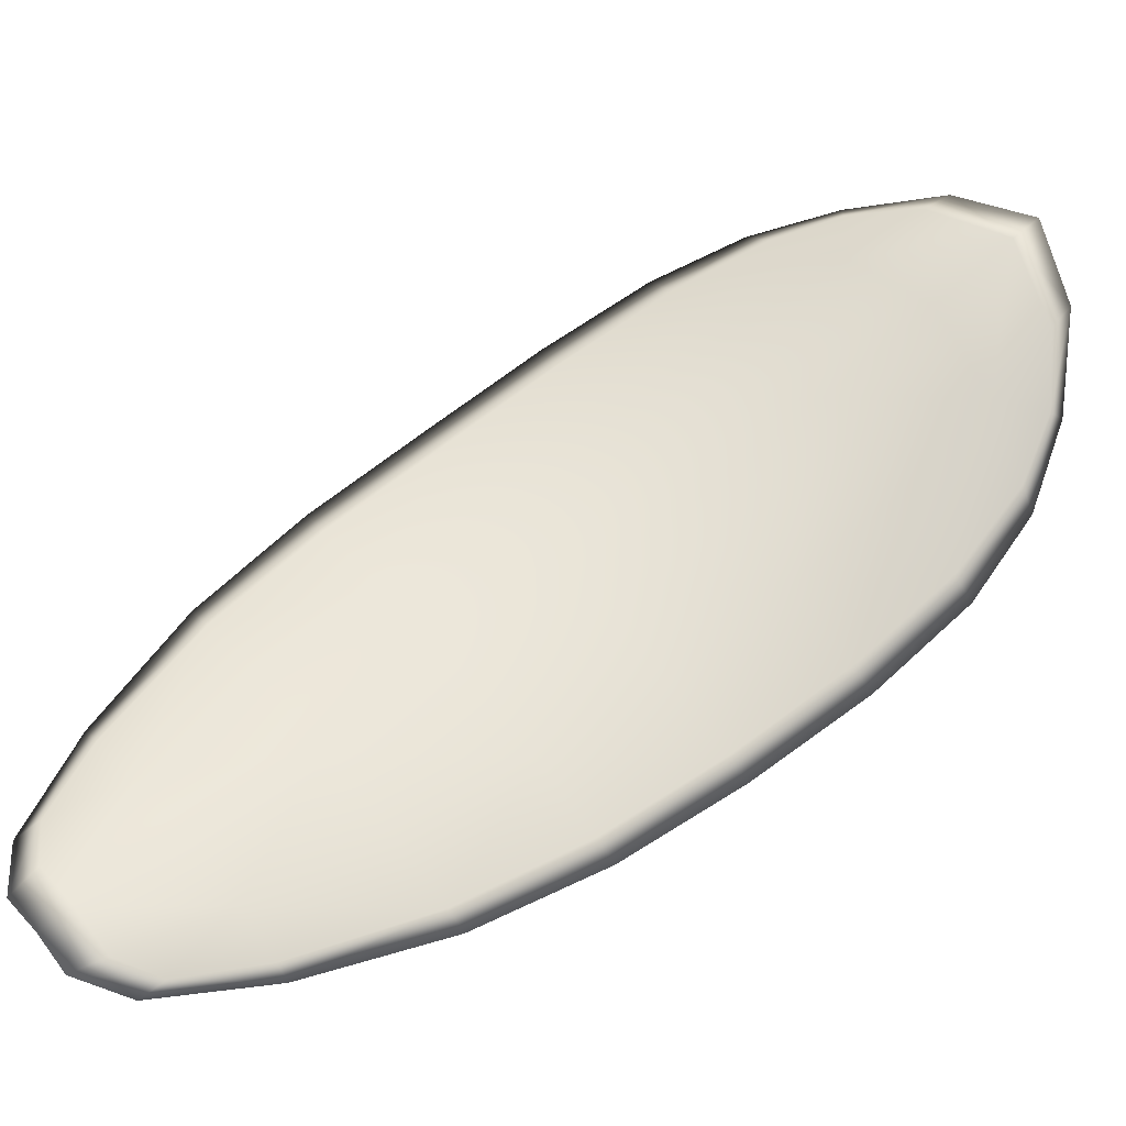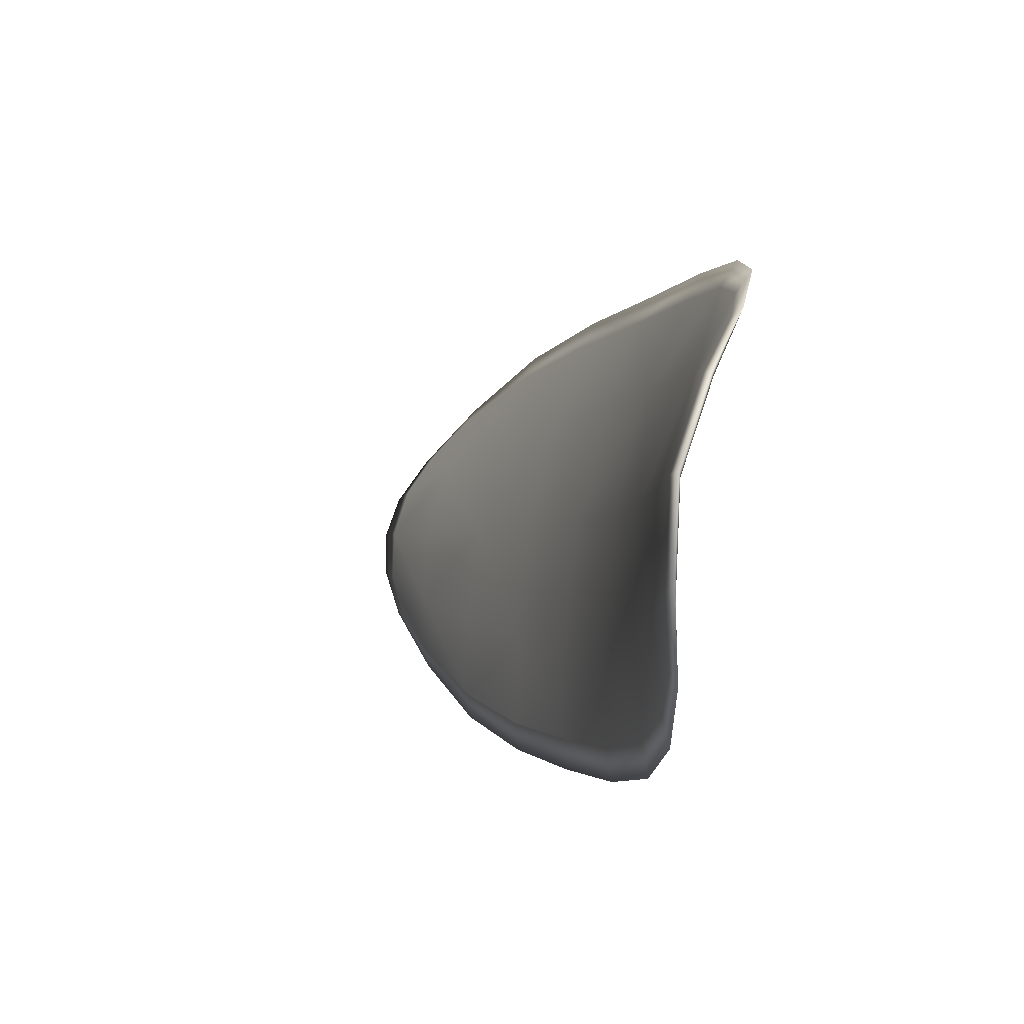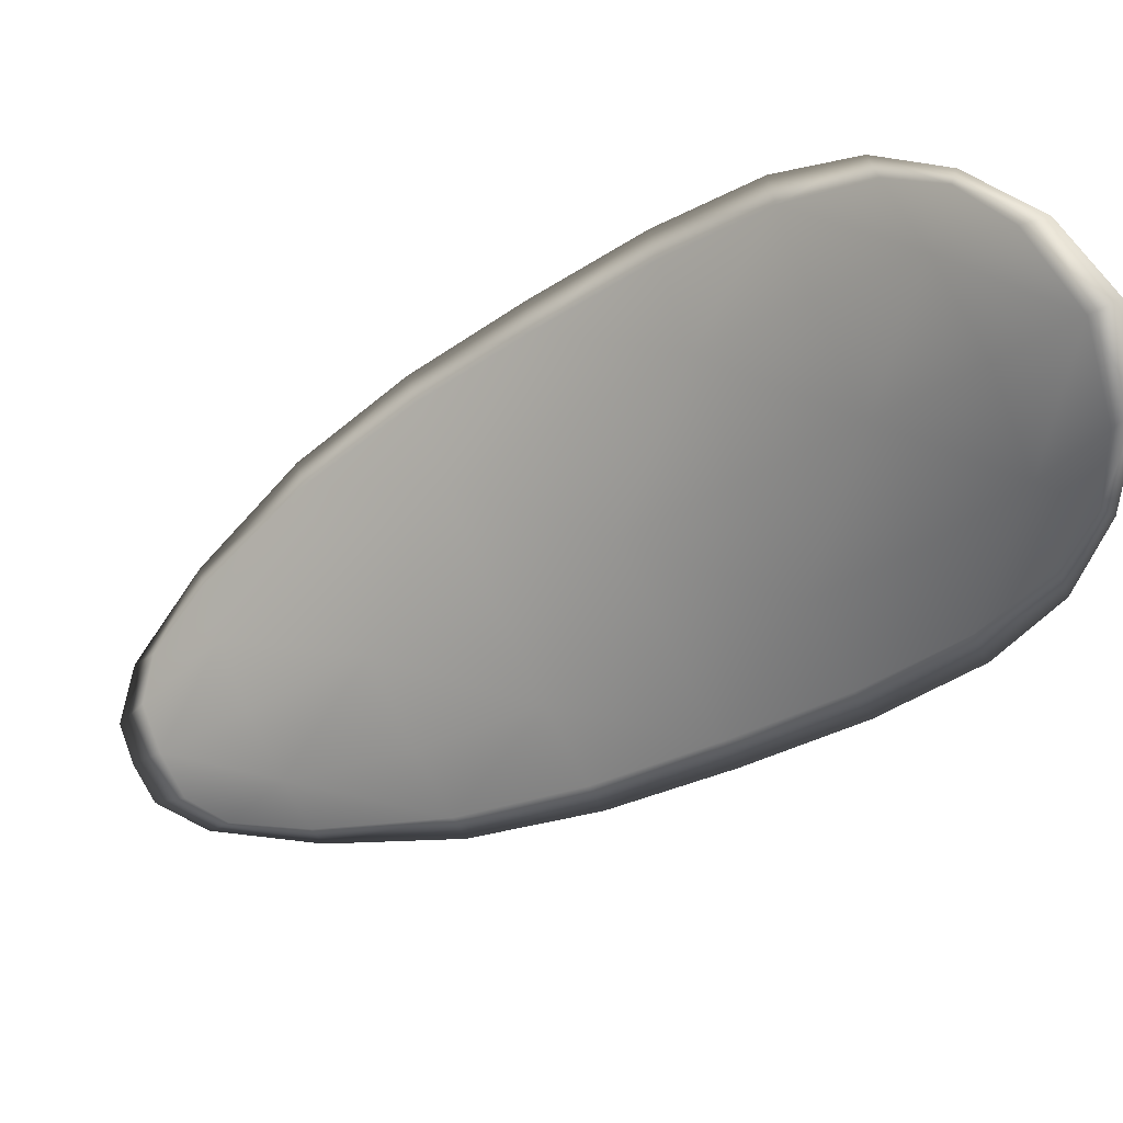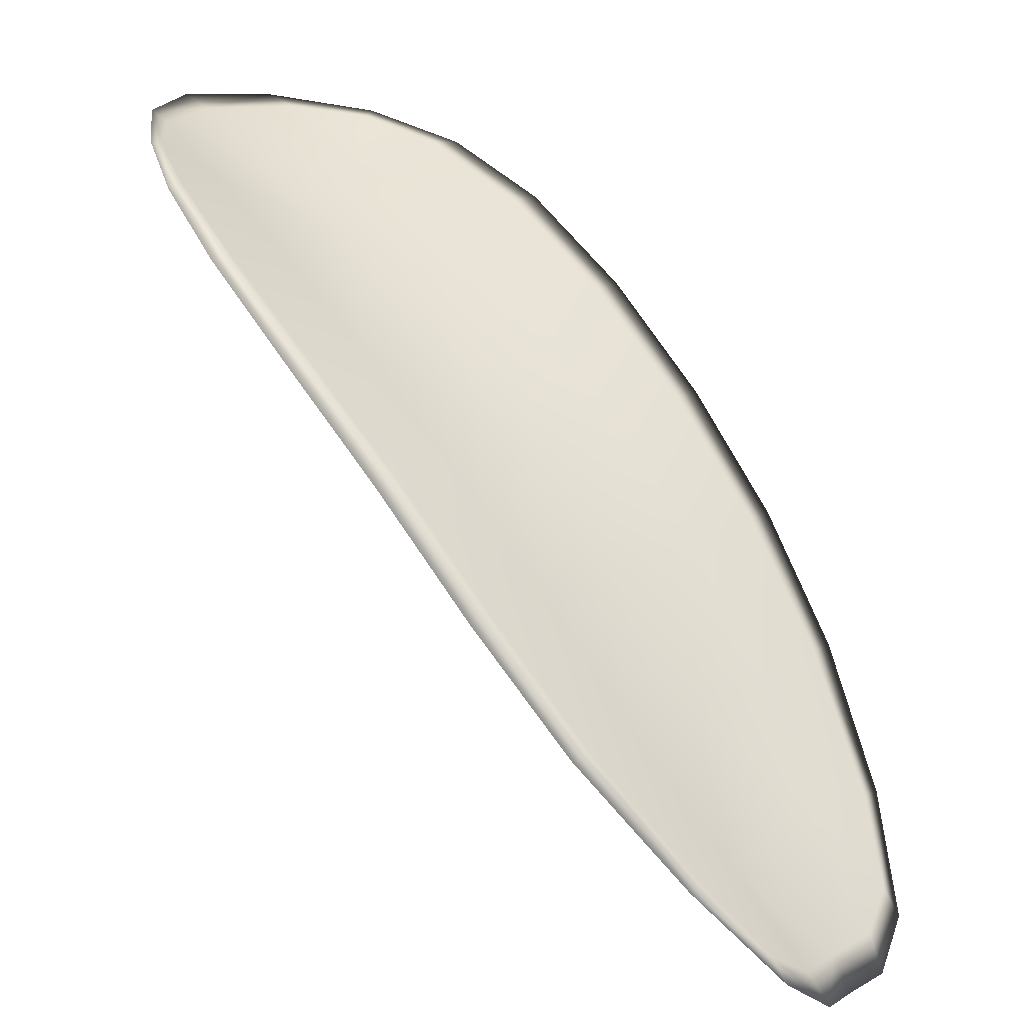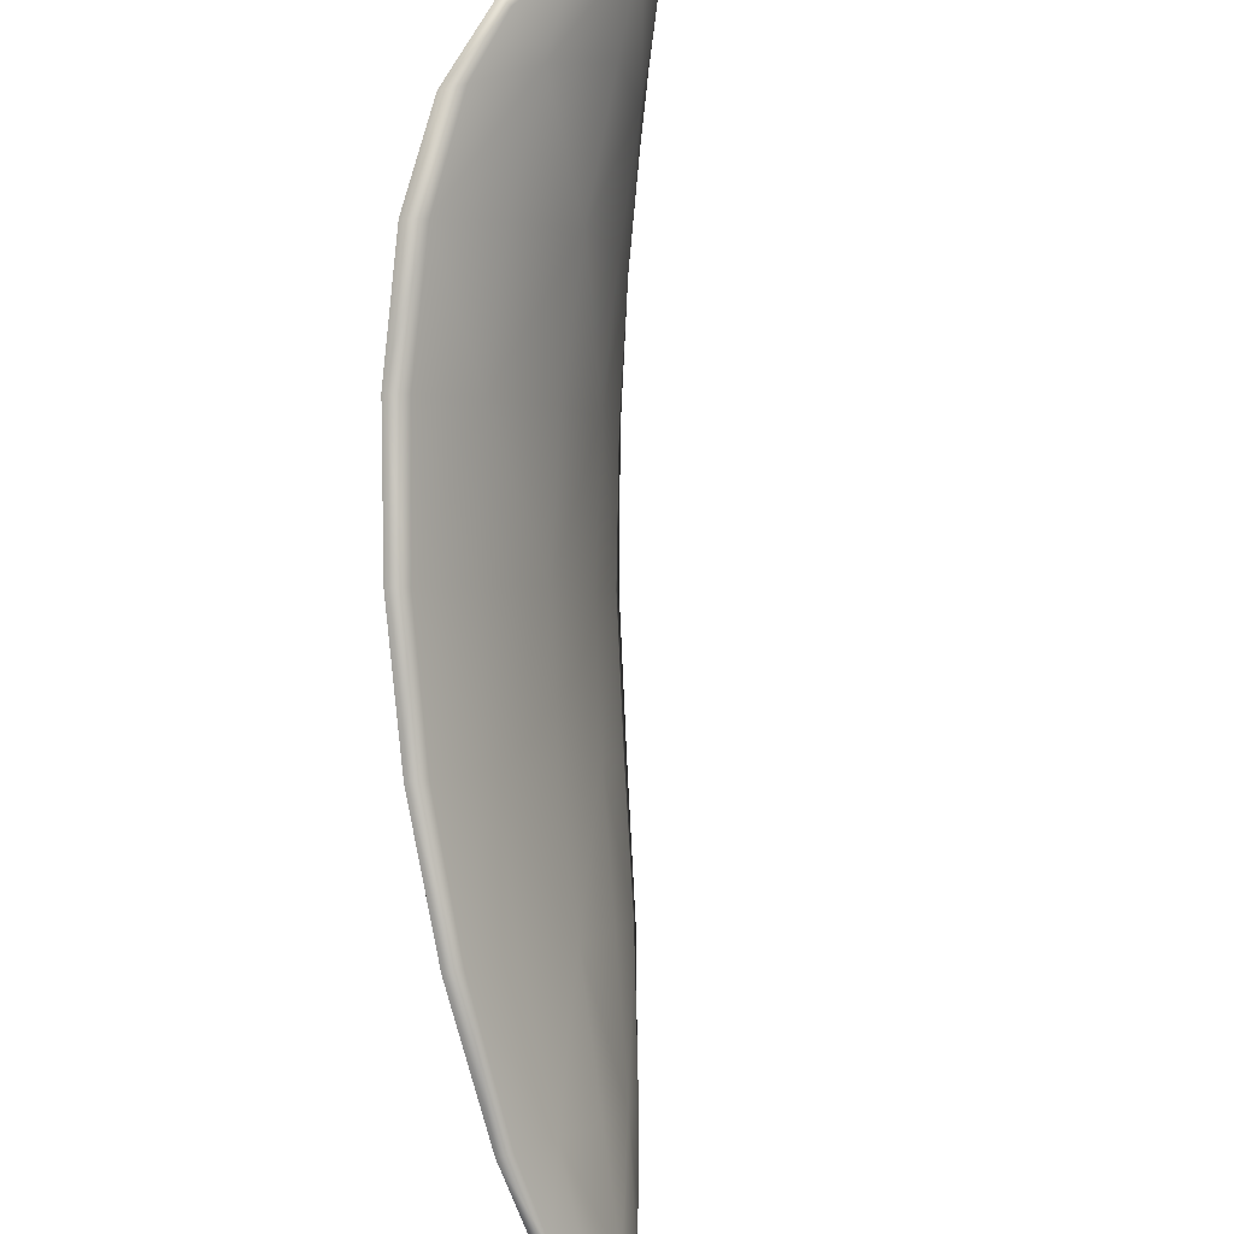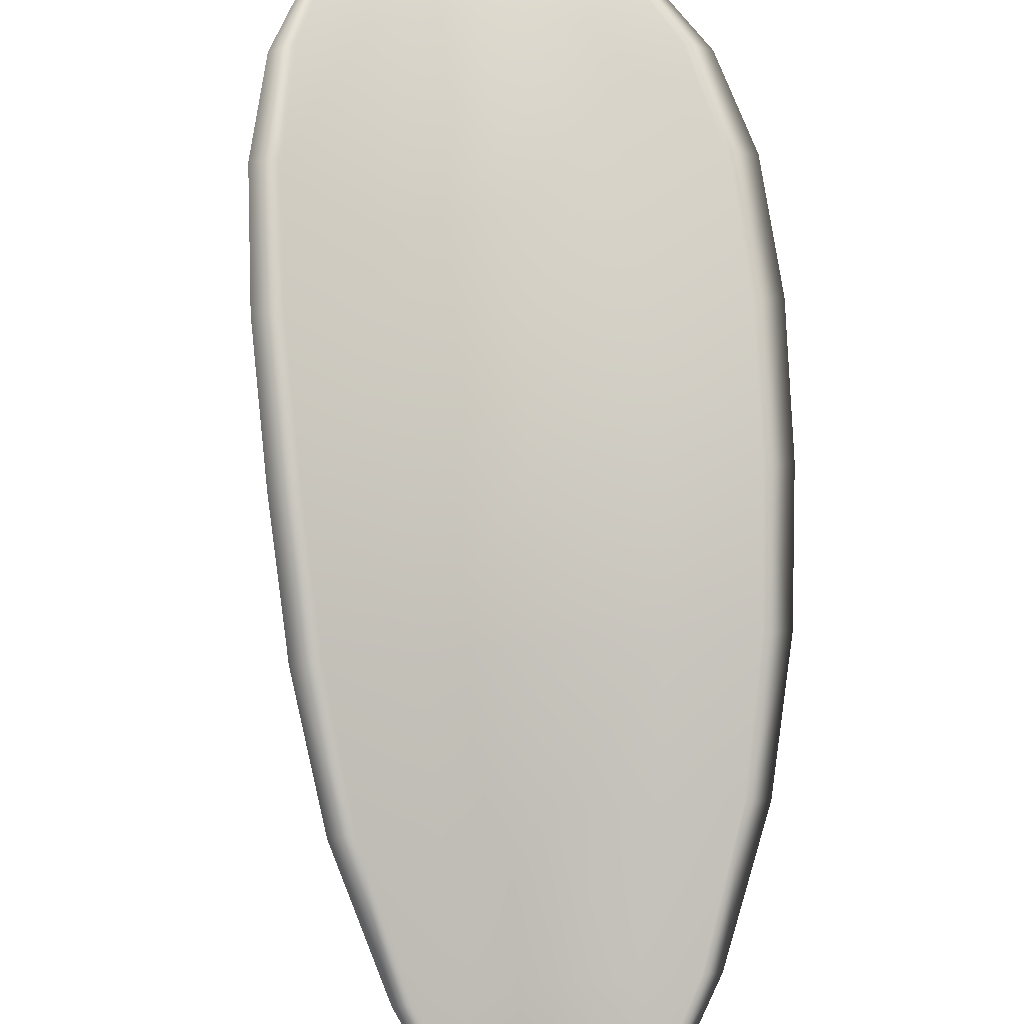
<metadata>
{"format":"obj","ext":"obj","renderer":"f3d","projection":"perspective","resolution":1024,"background":"white","views":[{"elev":-11.9,"azim":34.2,"up":"+Z"},{"elev":35.5,"azim":120.3,"up":"+Z"},{"elev":33.9,"azim":67.1,"up":"+Z"},{"elev":-63.1,"azim":-176.4,"up":"+Z"},{"elev":53.4,"azim":-40.8,"up":"+Z"},{"elev":48.0,"azim":-144.3,"up":"+Y"}]}
</metadata>
<code>
v -2.354 0.6975 -1.132
v -2.352 0.6977 -1.133
v -2.354 0.6965 -1.135
v -2.356 0.6963 -1.133
v -2.357 0.6963 -1.132
v -2.356 0.6973 -1.131
v -2.354 0.6979 -1.131
v -2.353 0.6982 -1.131
v -2.351 0.6985 -1.131
v -2.351 0.6982 -1.135
v -2.351 0.6986 -1.136
v -2.352 0.6977 -1.138
v -2.353 0.6971 -1.136
v -2.35 0.6988 -1.133
v -2.35 0.6989 -1.135
v -2.358 0.692 -1.142
v -2.357 0.6924 -1.143
v -2.358 0.6903 -1.144
v -2.359 0.6899 -1.143
v -2.36 0.6894 -1.142
v -2.359 0.6915 -1.14
v -2.358 0.6934 -1.138
v -2.356 0.694 -1.14
v -2.355 0.6945 -1.142
v -2.361 0.6912 -1.138
v -2.362 0.6892 -1.14
v -2.363 0.689 -1.139
v -2.362 0.6911 -1.137
v -2.361 0.693 -1.135
v -2.359 0.6931 -1.137
v -2.358 0.6948 -1.135
v -2.356 0.6951 -1.136
v -2.359 0.6948 -1.134
v -2.354 0.6957 -1.138
v -2.353 0.6963 -1.14
v -2.361 0.6876 -1.145
v -2.36 0.6879 -1.145
v -2.361 0.6865 -1.146
v -2.362 0.6859 -1.145
v -2.363 0.6856 -1.145
v -2.362 0.6872 -1.143
v -2.363 0.6871 -1.142
v -2.363 0.6855 -1.144
v -2.364 0.6859 -1.143
v -2.364 0.687 -1.142
v -2.354 0.6973 -1.131
v -2.352 0.6975 -1.133
v -2.351 0.6984 -1.131
v -2.353 0.6981 -1.131
v -2.354 0.6977 -1.13
v -2.356 0.6972 -1.131
v -2.357 0.6961 -1.132
v -2.356 0.6961 -1.133
v -2.354 0.6963 -1.135
v -2.351 0.698 -1.135
v -2.351 0.6984 -1.136
v -2.35 0.6988 -1.135
v -2.35 0.6987 -1.133
v -2.353 0.6969 -1.136
v -2.352 0.6976 -1.138
v -2.357 0.6918 -1.142
v -2.357 0.6923 -1.143
v -2.355 0.6943 -1.142
v -2.356 0.6938 -1.14
v -2.357 0.6932 -1.138
v -2.359 0.6913 -1.14
v -2.36 0.6892 -1.142
v -2.359 0.6897 -1.143
v -2.358 0.6901 -1.144
v -2.36 0.691 -1.138
v -2.359 0.693 -1.137
v -2.36 0.6929 -1.135
v -2.362 0.6909 -1.137
v -2.363 0.6889 -1.139
v -2.362 0.689 -1.14
v -2.357 0.6947 -1.135
v -2.356 0.6949 -1.136
v -2.359 0.6946 -1.133
v -2.354 0.6955 -1.138
v -2.353 0.6961 -1.14
v -2.361 0.6875 -1.144
v -2.36 0.6878 -1.145
v -2.362 0.6871 -1.143
v -2.363 0.6855 -1.145
v -2.362 0.6858 -1.145
v -2.361 0.6865 -1.146
v -2.363 0.6869 -1.142
v -2.364 0.6869 -1.141
v -2.364 0.6858 -1.143
v -2.363 0.6854 -1.144
v -2.36 0.688 -1.146
v -2.362 0.6861 -1.146
v -2.358 0.6903 -1.145
v -2.361 0.6865 -1.146
v -2.364 0.6849 -1.144
v -2.364 0.6855 -1.143
v -2.363 0.685 -1.145
v -2.364 0.6858 -1.143
v -2.356 0.6972 -1.131
v -2.354 0.6979 -1.13
v -2.358 0.6962 -1.132
v -2.354 0.6977 -1.13
v -2.35 0.699 -1.133
v -2.35 0.699 -1.135
v -2.35 0.6987 -1.131
v -2.35 0.6988 -1.135
v -2.351 0.6987 -1.137
v -2.352 0.6978 -1.139
v -2.362 0.6852 -1.146
v -2.364 0.687 -1.141
v -2.363 0.6889 -1.139
v -2.352 0.6984 -1.13
v -2.359 0.6947 -1.133
v -2.361 0.6929 -1.135
v -2.353 0.6964 -1.14
v -2.355 0.6946 -1.142
v -2.356 0.6925 -1.144
v -2.362 0.691 -1.137
f 1 2 3
f 1 3 4
f 1 4 5
f 1 5 6
f 1 6 7
f 1 7 8
f 1 8 9
f 1 9 2
f 10 11 12
f 10 12 13
f 10 13 3
f 10 3 2
f 10 2 9
f 10 9 14
f 10 14 15
f 10 15 11
f 16 17 18
f 16 18 19
f 16 19 20
f 16 20 21
f 16 21 22
f 16 22 23
f 16 23 24
f 16 24 17
f 25 21 20
f 25 20 26
f 25 26 27
f 25 27 28
f 25 28 29
f 25 29 30
f 25 30 22
f 25 22 21
f 31 32 22
f 31 22 30
f 31 30 29
f 31 29 33
f 31 33 5
f 31 5 4
f 31 4 3
f 31 3 32
f 34 35 24
f 34 24 23
f 34 23 22
f 34 22 32
f 34 32 3
f 34 3 13
f 34 13 12
f 34 12 35
f 36 37 38
f 36 38 39
f 36 39 40
f 36 40 41
f 36 41 20
f 36 20 19
f 36 19 18
f 36 18 37
f 42 41 40
f 42 40 43
f 42 43 44
f 42 44 45
f 42 45 27
f 42 27 26
f 42 26 20
f 42 20 41
f 46 47 48
f 46 48 49
f 46 49 50
f 46 50 51
f 46 51 52
f 46 52 53
f 46 53 54
f 46 54 47
f 55 56 57
f 55 57 58
f 55 58 48
f 55 48 47
f 55 47 54
f 55 54 59
f 55 59 60
f 55 60 56
f 61 62 63
f 61 63 64
f 61 64 65
f 61 65 66
f 61 66 67
f 61 67 68
f 61 68 69
f 61 69 62
f 70 66 65
f 70 65 71
f 70 71 72
f 70 72 73
f 70 73 74
f 70 74 75
f 70 75 67
f 70 67 66
f 76 77 54
f 76 54 53
f 76 53 52
f 76 52 78
f 76 78 72
f 76 72 71
f 76 71 65
f 76 65 77
f 79 80 60
f 79 60 59
f 79 59 54
f 79 54 77
f 79 77 65
f 79 65 64
f 79 64 63
f 79 63 80
f 81 82 69
f 81 69 68
f 81 68 67
f 81 67 83
f 81 83 84
f 81 84 85
f 81 85 86
f 81 86 82
f 87 83 67
f 87 67 75
f 87 75 74
f 87 74 88
f 87 88 89
f 87 89 90
f 87 90 84
f 87 84 83
f 91 92 38
f 91 38 37
f 91 37 18
f 91 18 93
f 91 93 69
f 91 69 82
f 91 82 94
f 91 94 92
f 95 96 44
f 95 44 43
f 95 43 40
f 95 40 97
f 95 97 84
f 95 84 90
f 95 90 98
f 95 98 96
f 99 100 7
f 99 7 6
f 99 6 5
f 99 5 101
f 99 101 52
f 99 52 51
f 99 51 102
f 99 102 100
f 103 104 15
f 103 15 14
f 103 14 9
f 103 9 105
f 103 105 48
f 103 48 58
f 103 58 106
f 103 106 104
f 107 108 12
f 107 12 11
f 107 11 15
f 107 15 104
f 107 104 106
f 107 106 56
f 107 56 60
f 107 60 108
f 109 97 40
f 109 40 39
f 109 39 38
f 109 38 92
f 109 92 94
f 109 94 85
f 109 85 84
f 109 84 97
f 110 111 27
f 110 27 45
f 110 45 44
f 110 44 96
f 110 96 98
f 110 98 88
f 110 88 74
f 110 74 111
f 112 105 9
f 112 9 8
f 112 8 7
f 112 7 100
f 112 100 102
f 112 102 49
f 112 49 48
f 112 48 105
f 113 101 5
f 113 5 33
f 113 33 29
f 113 29 114
f 113 114 72
f 113 72 78
f 113 78 52
f 113 52 101
f 115 116 24
f 115 24 35
f 115 35 12
f 115 12 108
f 115 108 60
f 115 60 80
f 115 80 63
f 115 63 116
f 117 93 18
f 117 18 17
f 117 17 24
f 117 24 116
f 117 116 63
f 117 63 62
f 117 62 69
f 117 69 93
f 118 114 29
f 118 29 28
f 118 28 27
f 118 27 111
f 118 111 74
f 118 74 73
f 118 73 72
f 118 72 114

</code>
